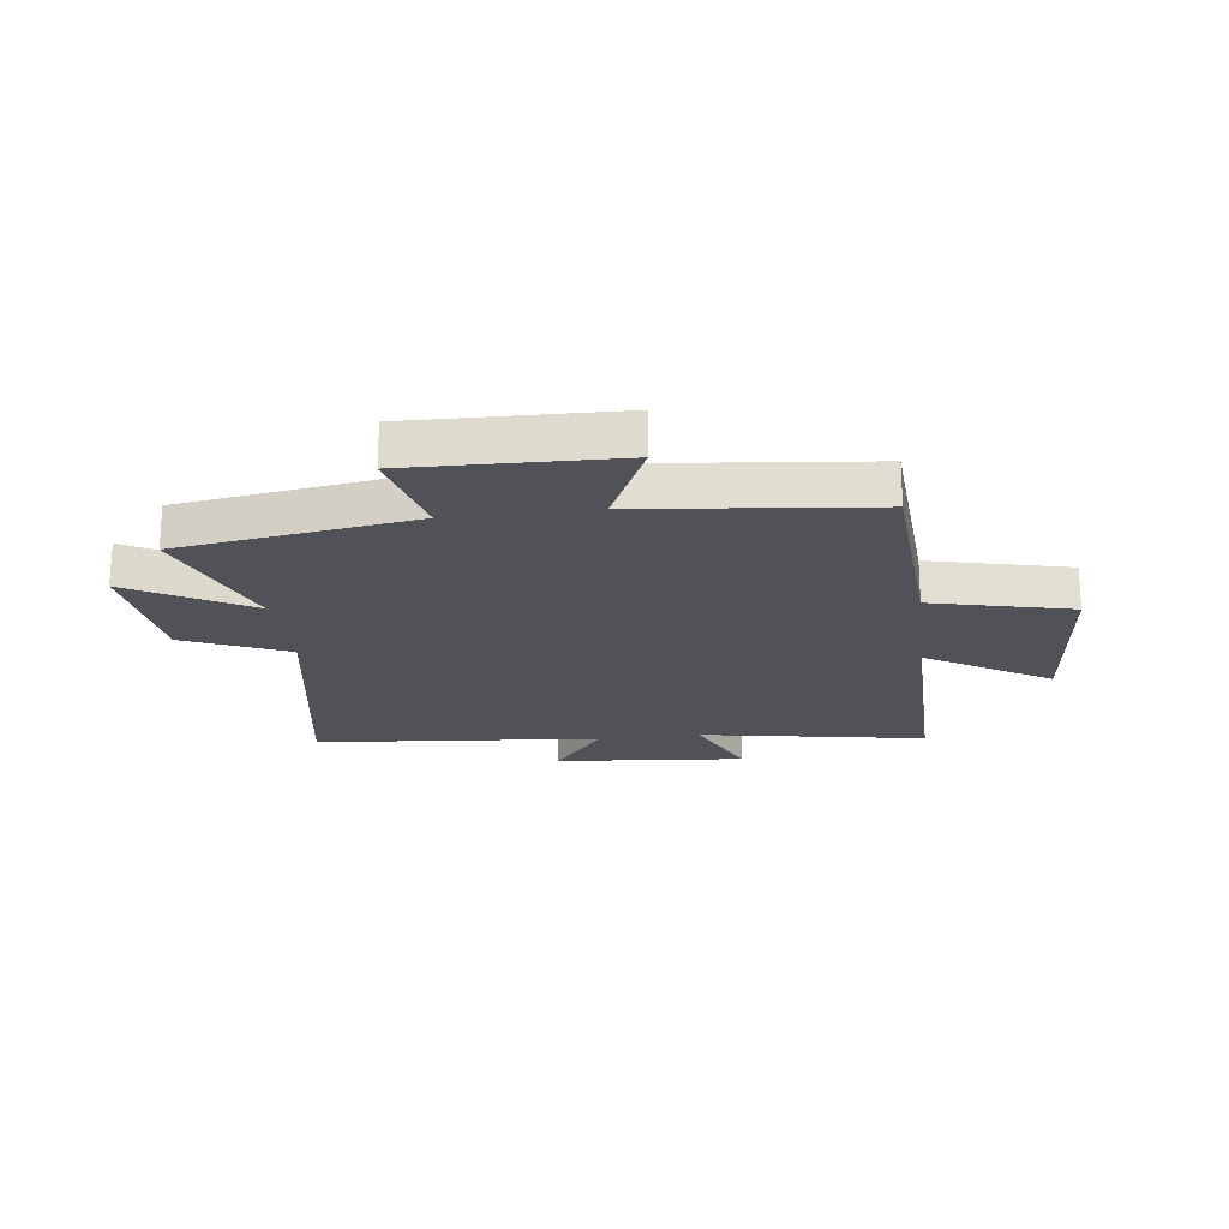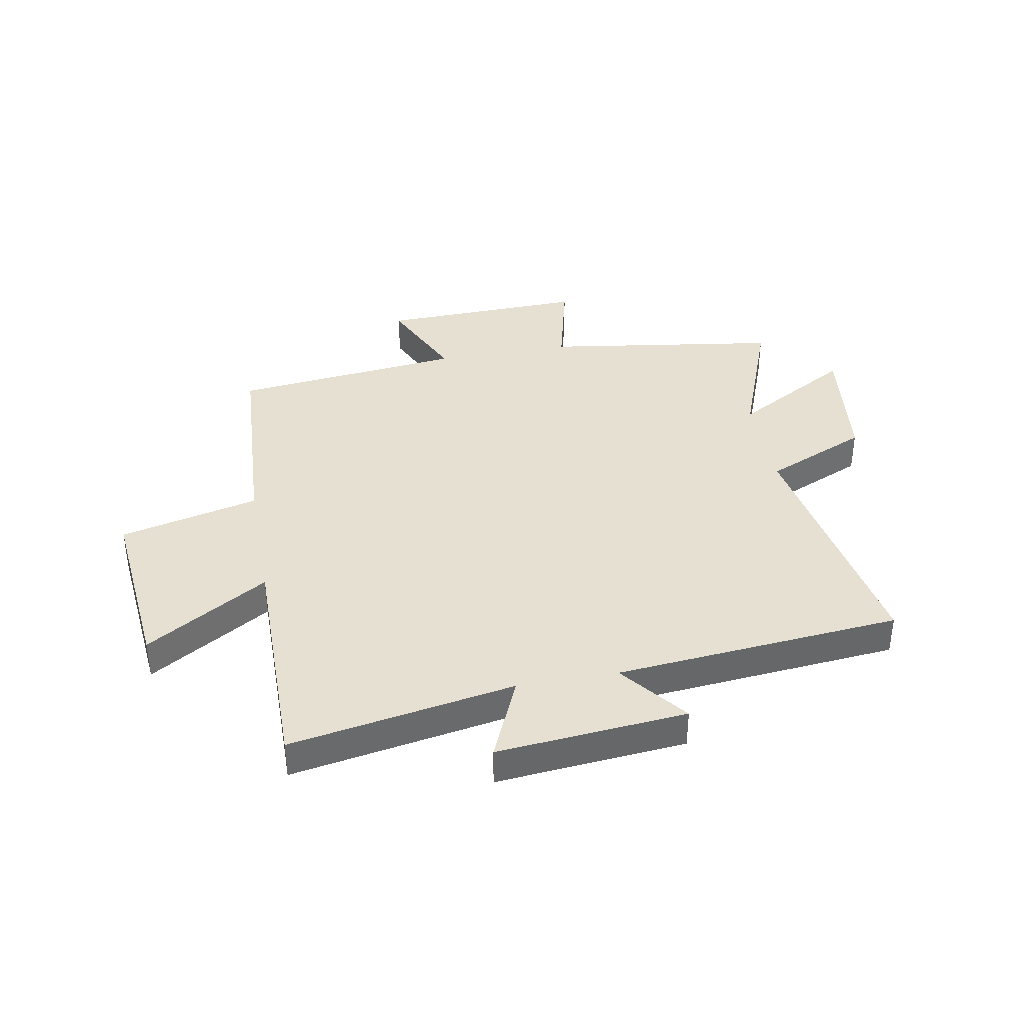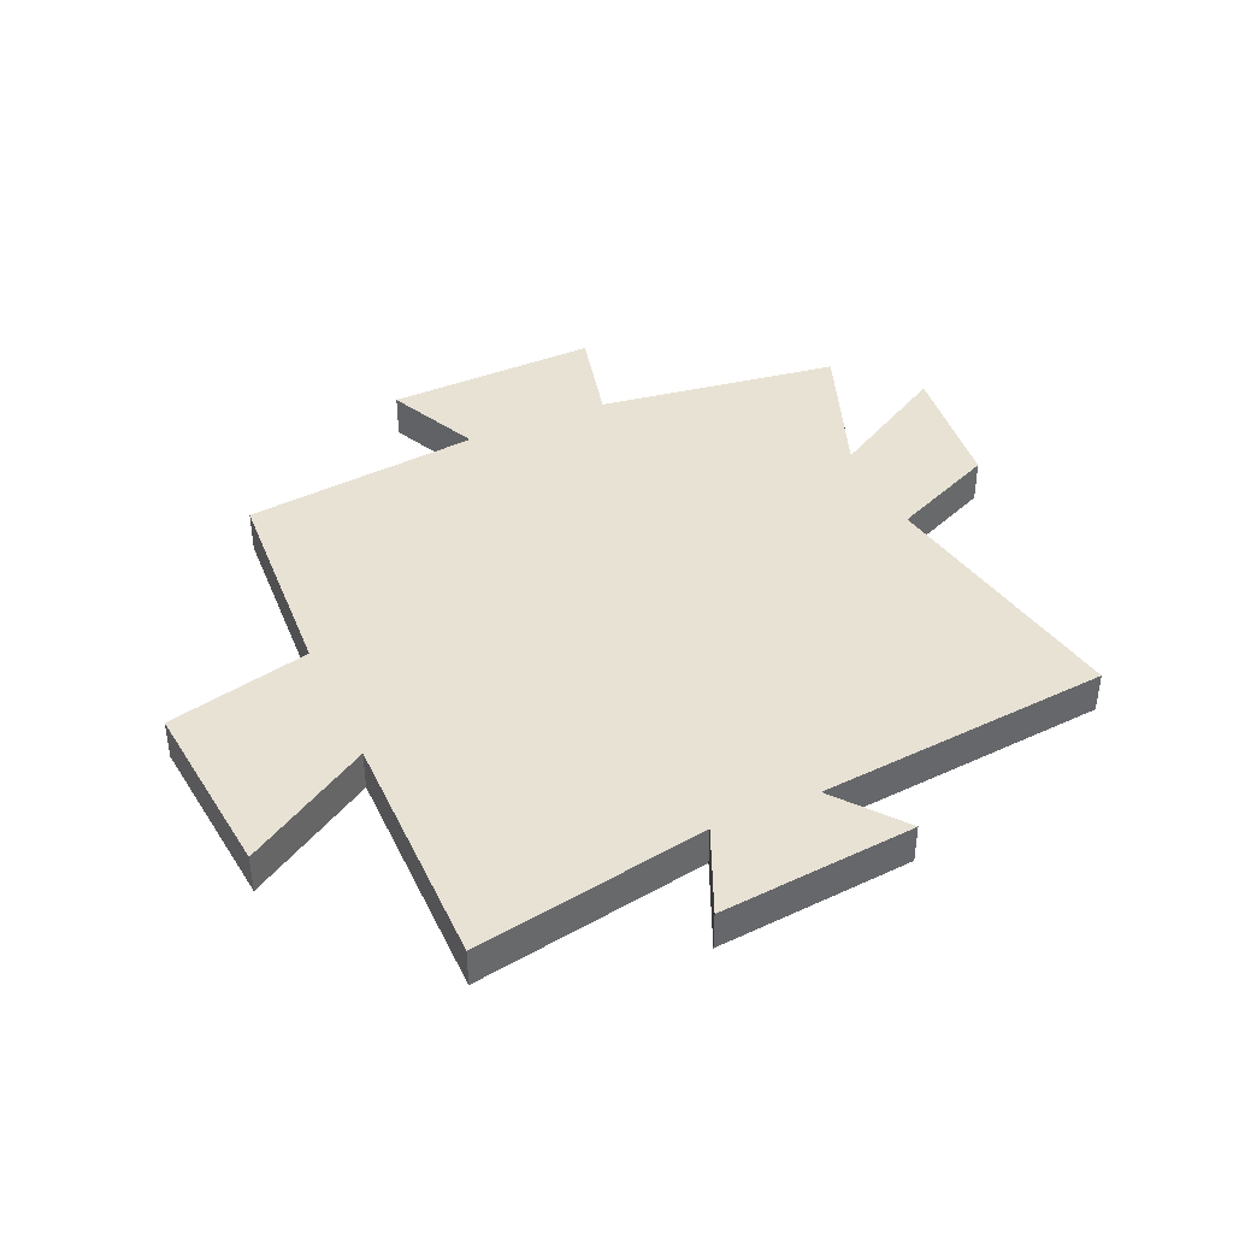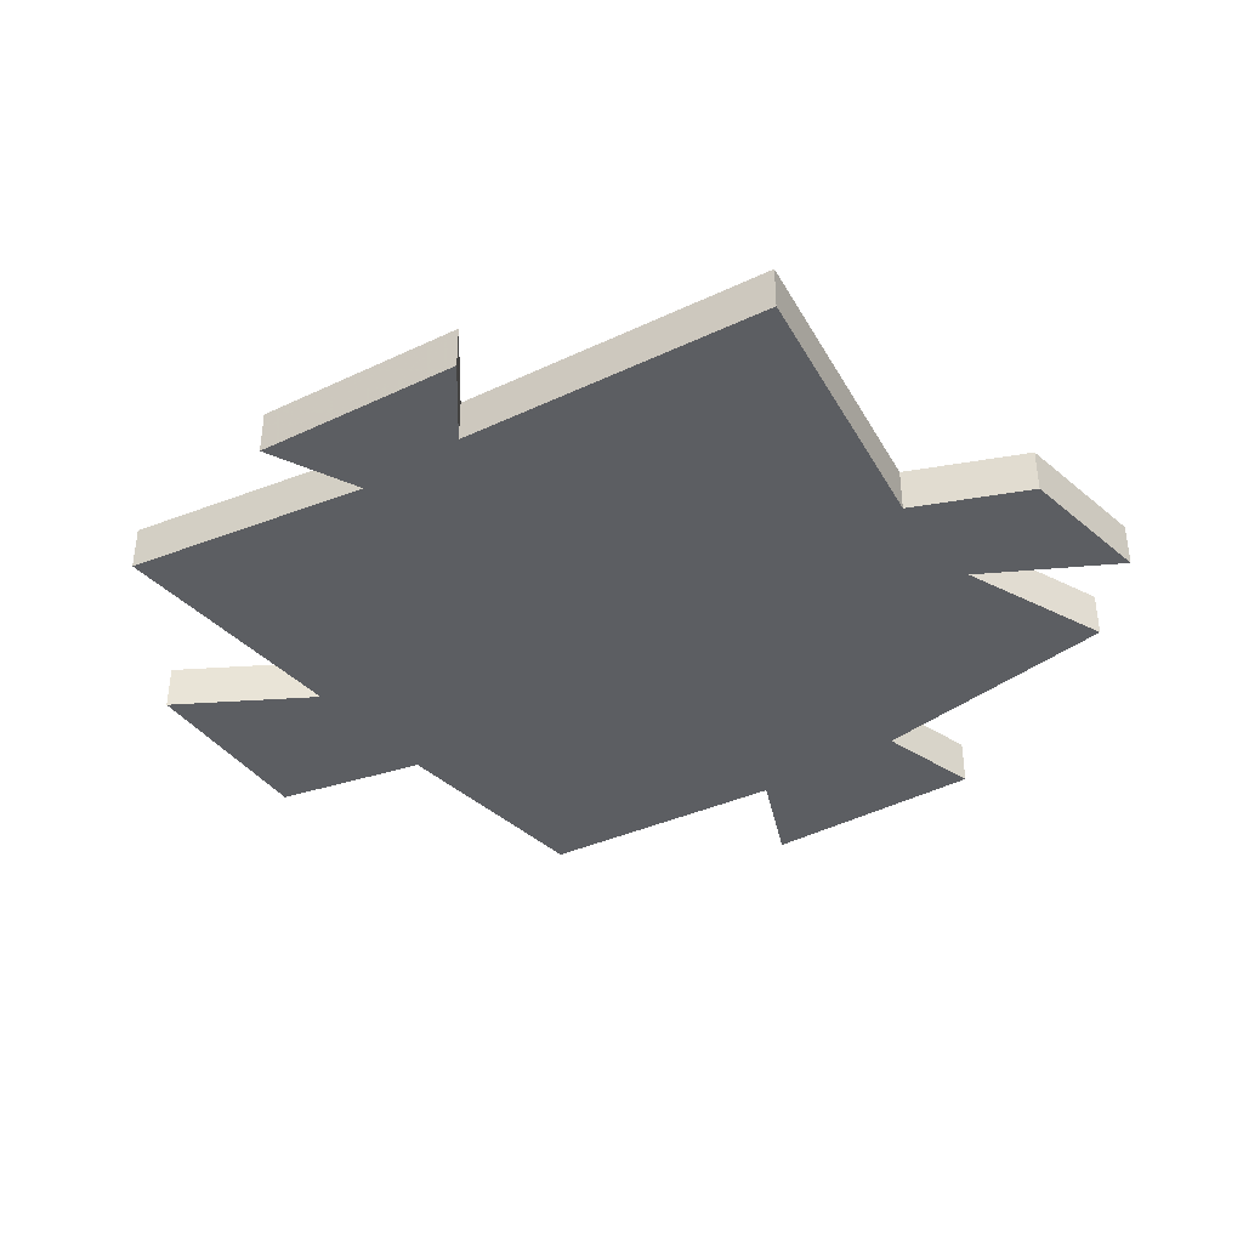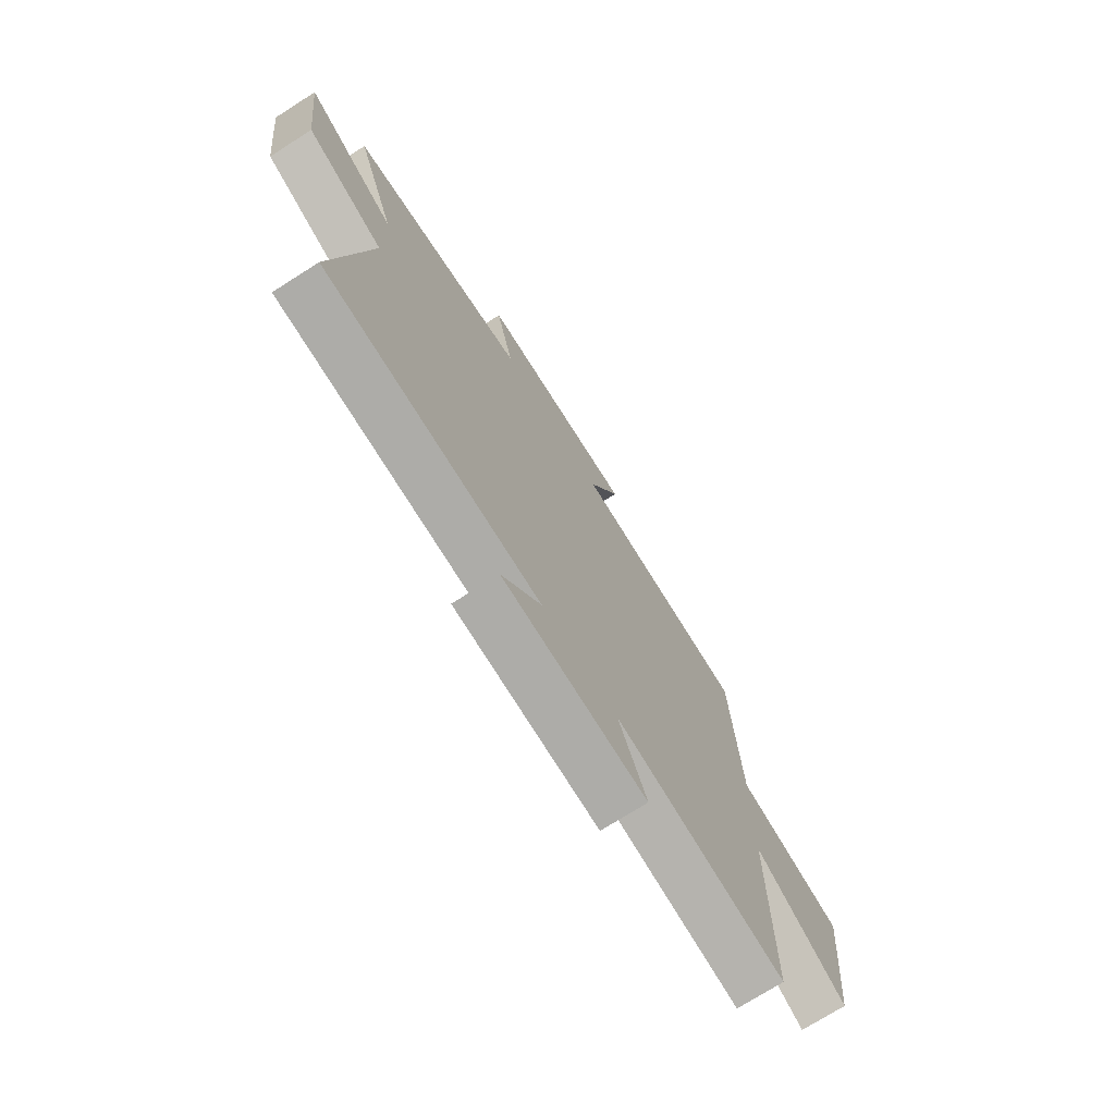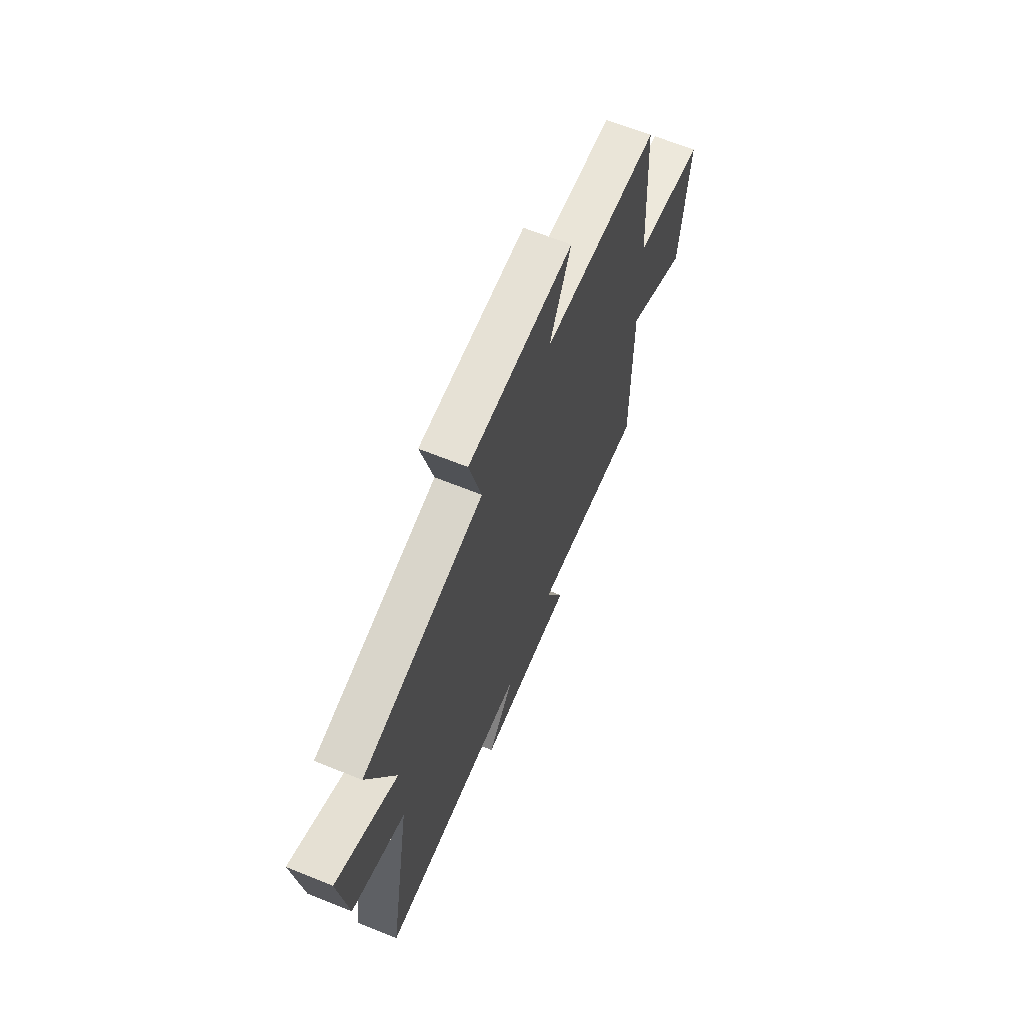
<metadata>
{"format":"obj","ext":"obj","renderer":"f3d","projection":"perspective","resolution":1024,"background":"white","views":[{"elev":-21.4,"azim":7.2,"up":"+Y"},{"elev":38.3,"azim":169.6,"up":"+Y"},{"elev":40.7,"azim":155.6,"up":"+Y"},{"elev":-37.6,"azim":-143.7,"up":"+Y"},{"elev":-72.8,"azim":-57.5,"up":"+Z"},{"elev":65.8,"azim":-67.9,"up":"+Z"}]}
</metadata>
<code>
v 0.503 0.07 -0.57
v 0.105 0.07 -0.5
v 0.17 0.07 -0.648
v -0.166 0.07 -0.618
v -0.073 0.07 -0.5
v -0.579 0.07 -0.455
v -0.5 0.07 0
v -0.682 0.07 0.079
v -0.71 0.07 0.311
v -0.5 0.07 0.192
v -0.593 0.07 0.438
v -0.177 0.07 0.5
v -0.219 0.07 0.671
v 0.145 0.07 0.661
v 0.071 0.07 0.5
v 0.478 0.07 0.456
v 0.5 0.07 0.09
v 0.746 0.07 0.031
v 0.716 0.07 -0.283
v 0.5 0.07 -0.152
v 0.503 0 -0.57
v 0.105 0 -0.5
v 0.17 0 -0.648
v -0.166 0 -0.618
v -0.073 0 -0.5
v -0.579 0 -0.455
v -0.5 0 0
v -0.682 0 0.079
v -0.71 0 0.311
v -0.5 0 0.192
v -0.593 0 0.438
v -0.177 0 0.5
v -0.219 0 0.671
v 0.145 0 0.661
v 0.071 0 0.5
v 0.478 0 0.456
v 0.5 0 0.09
v 0.746 0 0.031
v 0.716 0 -0.283
v 0.5 0 -0.152
f 17 18 19 20
f 15 16 17 20
f 15 20 1 2
f 12 13 14 15
f 10 11 12 15
f 10 15 2
f 7 8 9 10
f 7 10 2 3
f 5 6 7
f 5 7 3
f 3 4 5
f 40 39 38 37
f 40 37 36 35
f 22 21 40 35
f 35 34 33 32
f 35 32 31 30
f 22 35 30
f 30 29 28 27
f 23 22 30 27
f 27 26 25
f 23 27 25
f 25 24 23
f 1 21 22 2
f 2 22 23 3
f 3 23 24 4
f 4 24 25 5
f 5 25 26 6
f 6 26 27 7
f 7 27 28 8
f 8 28 29 9
f 9 29 30 10
f 10 30 31 11
f 11 31 32 12
f 12 32 33 13
f 13 33 34 14
f 14 34 35 15
f 15 35 36 16
f 16 36 37 17
f 17 37 38 18
f 18 38 39 19
f 19 39 40 20
f 20 40 21 1

</code>
